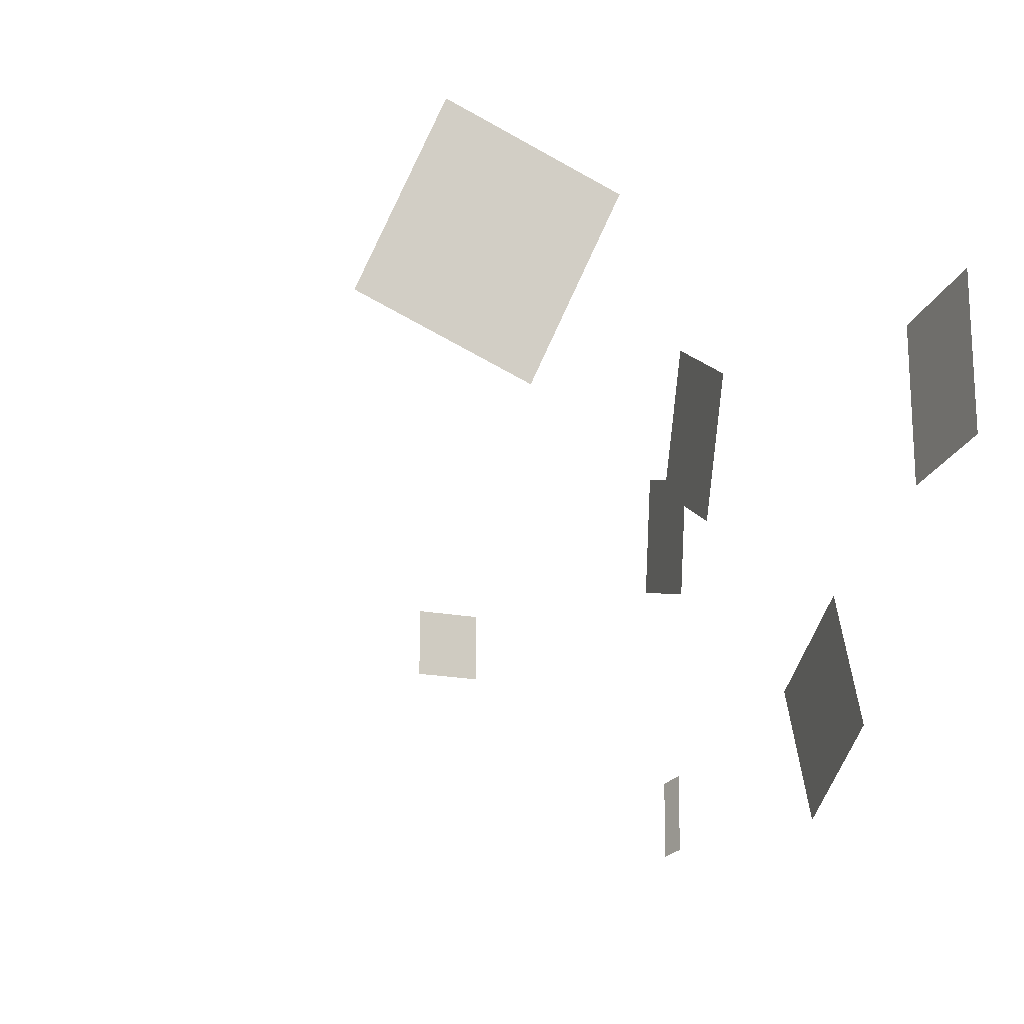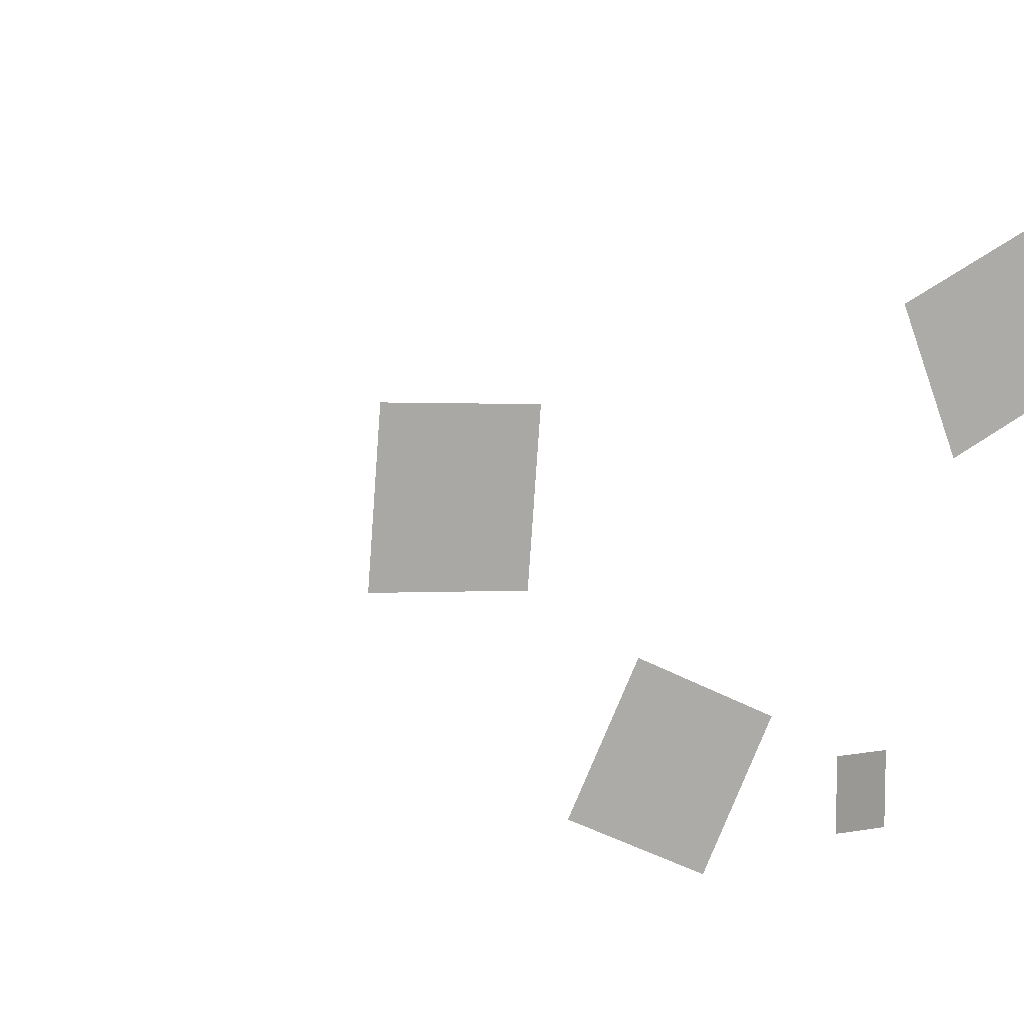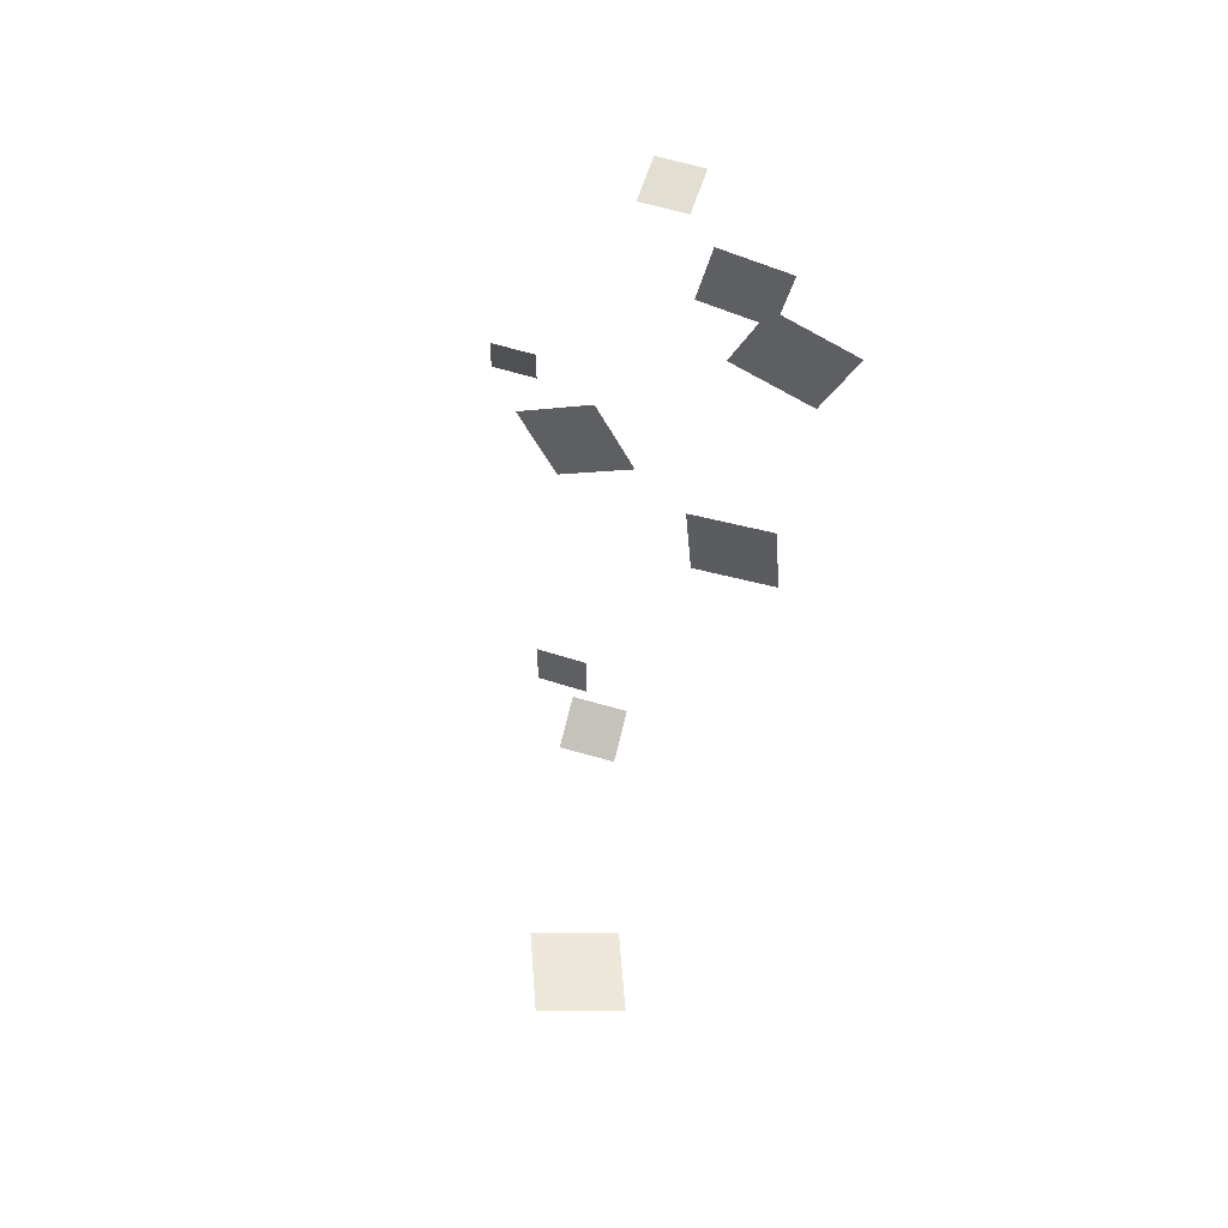
<metadata>
{"format":"obj","ext":"obj","renderer":"f3d","projection":"perspective","resolution":1024,"background":"white","views":[{"elev":-13.2,"azim":163.5,"up":"+Y"},{"elev":11.7,"azim":-117.5,"up":"+Y"},{"elev":55.1,"azim":108.9,"up":"+Z"}]}
</metadata>
<code>
g cellarWebs
v -1.595 4.636 -8.746
v -0.9753 3.19 -8.51
v -2.335 2.601 -8.432
v -2.955 4.047 -8.668
v -7.841 3.569 -2.587
v -7.841 5.154 -2.463
v -7.824 5.287 -3.941
v -7.824 3.701 -4.065
v -7.307 1.921 -7.189
v -7.307 1.921 -8.164
v -7.307 0.9466 -8.164
v -7.307 0.9466 -7.189
v -5.584 4.098 6.762
v -6.304 4.098 6.911
v -6.304 3.362 6.911
v -5.584 3.362 6.762
v -7.501 2.763 -1.317
v -7.501 1.394 -2.01
v -7.501 0.7006 -0.6408
v -7.501 2.07 0.05227
v -7.409 4.834 3.348
v -7.409 6.285 2.781
v -7.409 5.674 1.434
v -7.409 4.223 2.001
v -7.488 3.918 4.252
v -7.488 5.154 4.077
v -7.488 4.895 2.892
v -7.488 3.659 3.067
v -6.818 1.379 1.727
v -6.795 1.379 1.205
v -6.795 0.6315 1.205
v -6.818 0.6315 1.727
v -7.166 1.69 -8.247
v -7.267 2.739 -8.374
v -6.379 2.784 -8.809
v -6.277 1.736 -8.682
g cellarWebs_0
f 3 2 1
f 4 3 1
f 7 6 5
f 8 7 5
f 11 10 9
f 12 11 9
f 15 14 13
f 16 15 13
f 19 18 17
f 20 19 17
f 23 22 21
f 24 23 21
f 27 26 25
f 28 27 25
f 31 30 29
f 32 31 29
f 35 34 33
f 36 35 33

</code>
